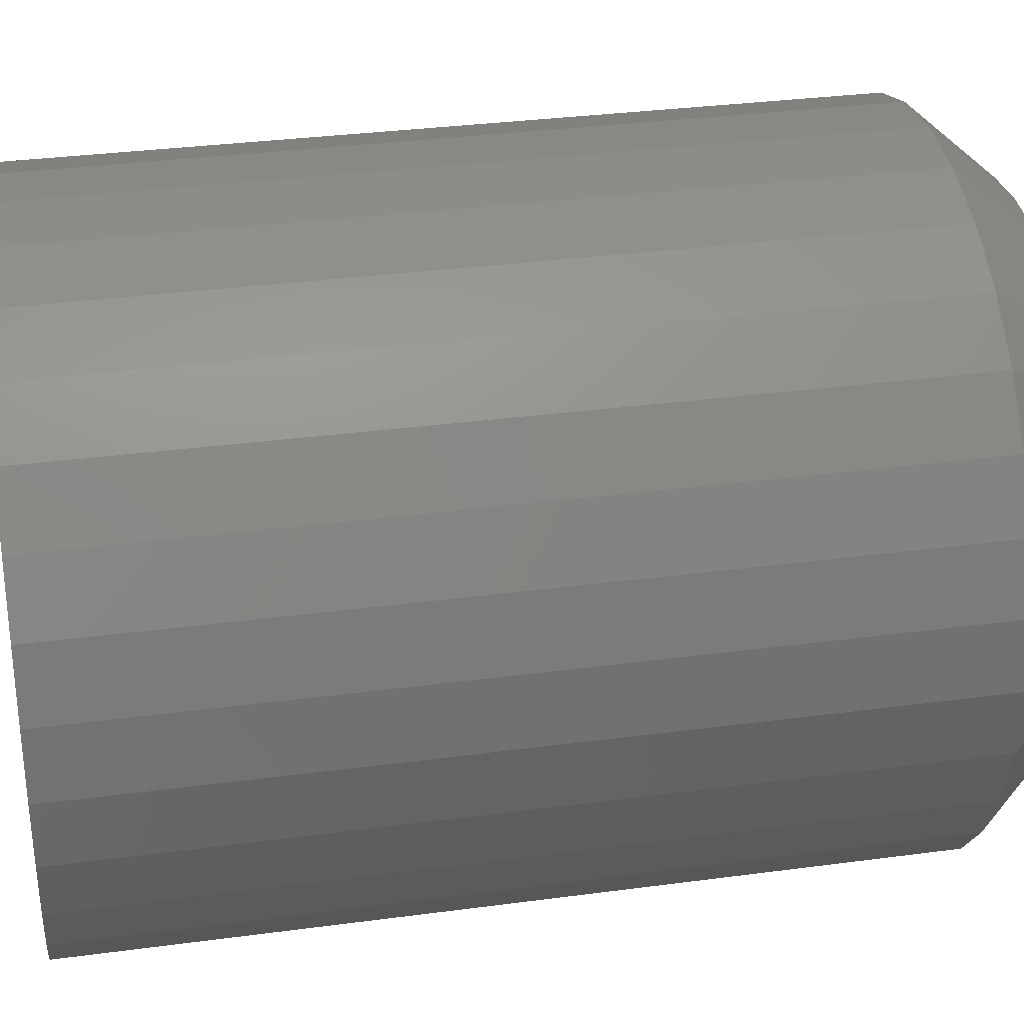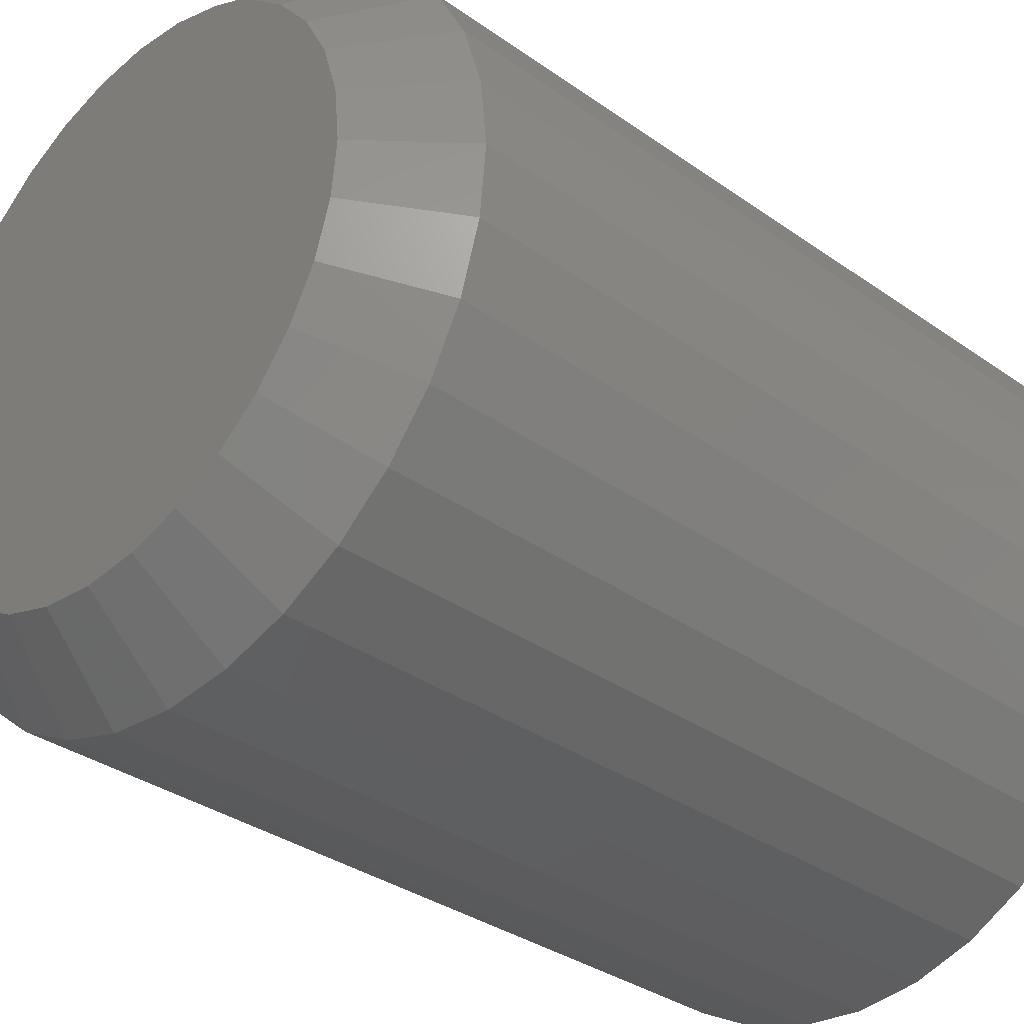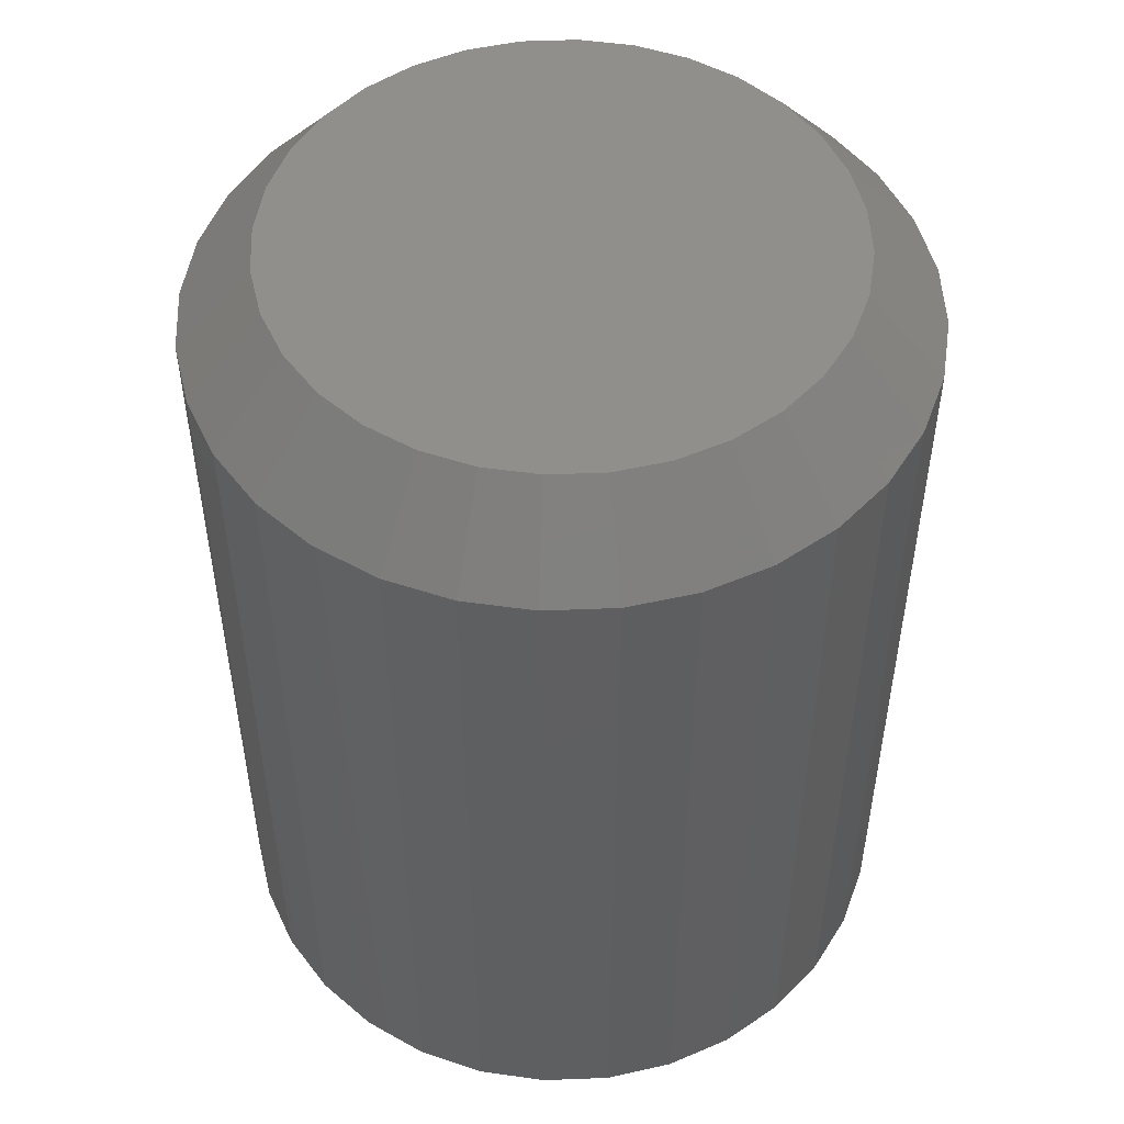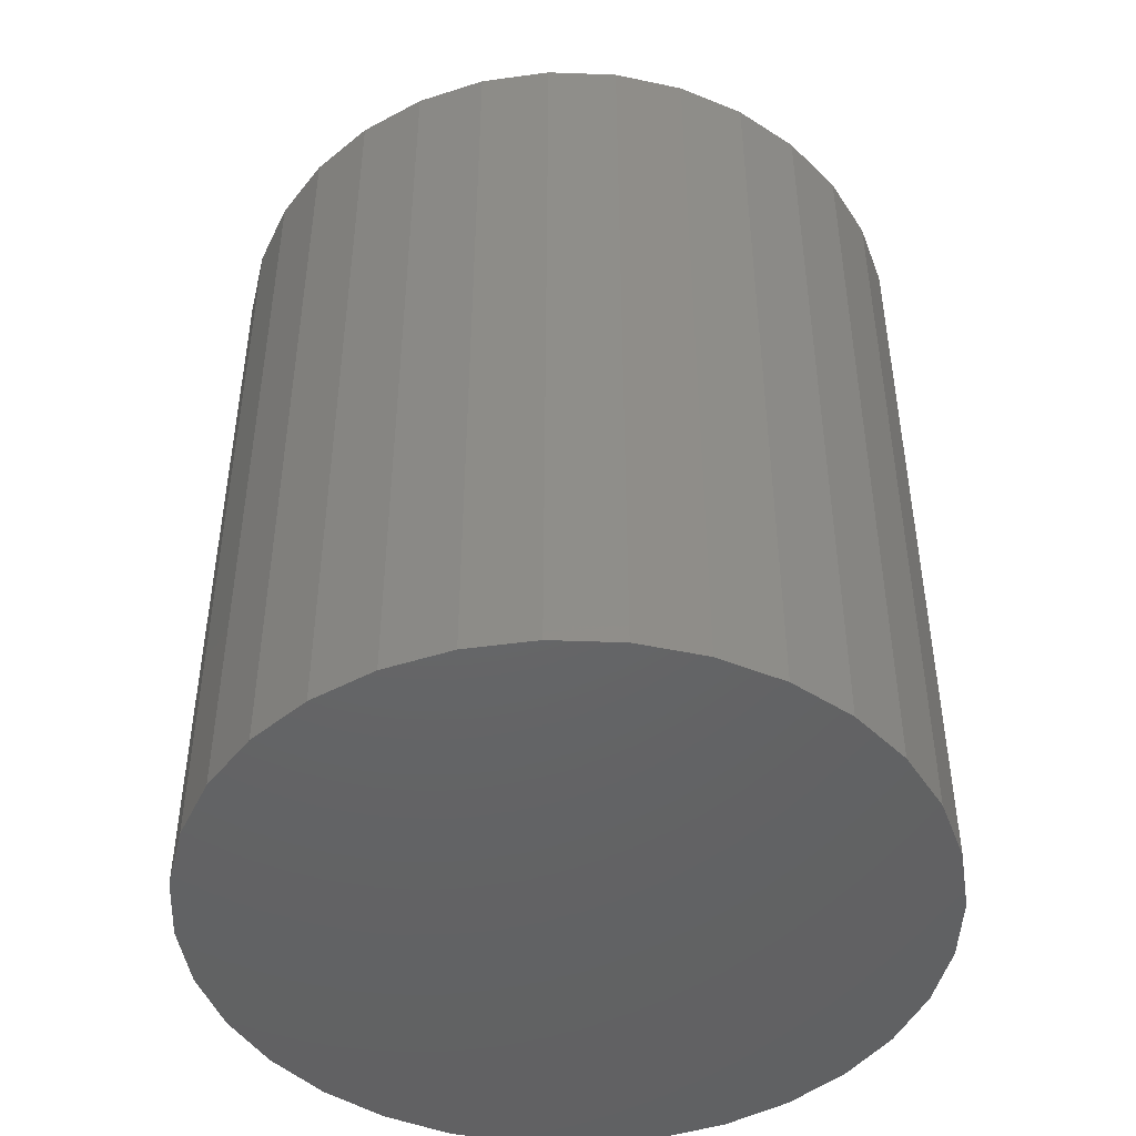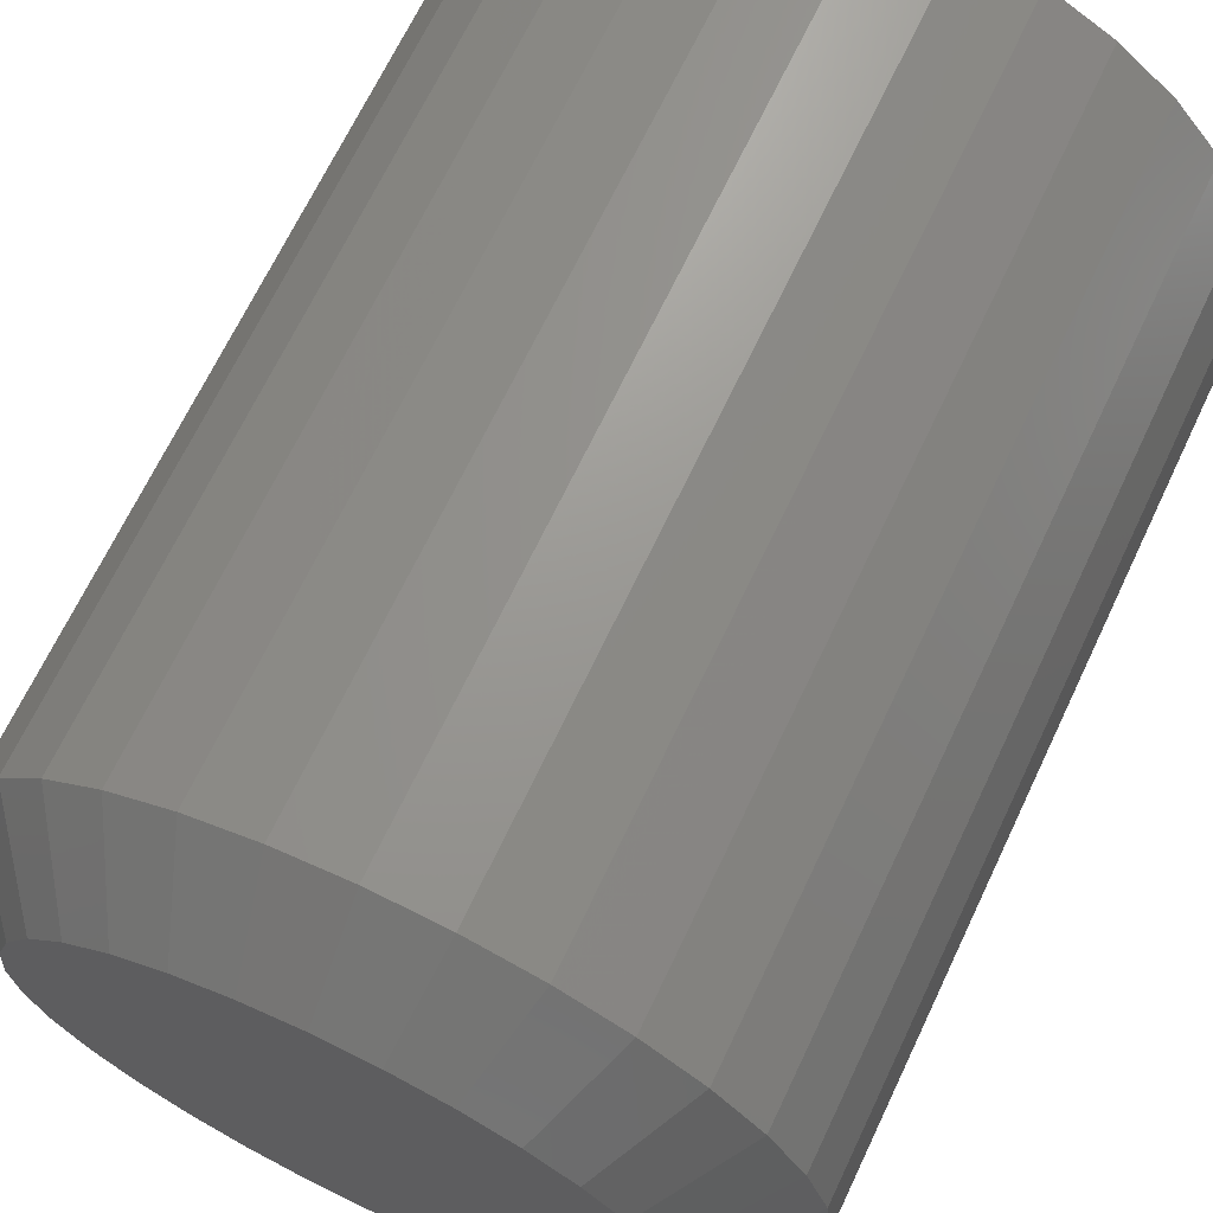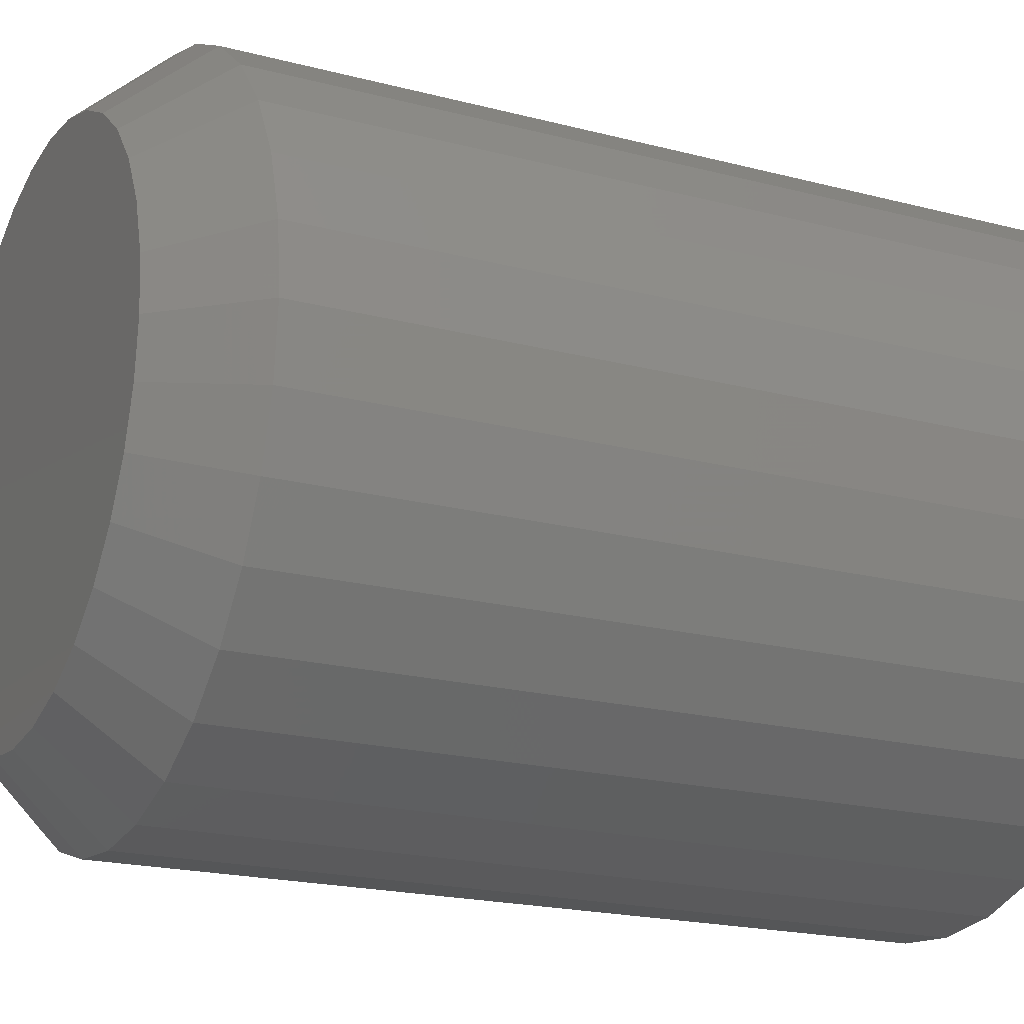
<metadata>
{"format":"stl","ext":"stl","renderer":"f3d","projection":"perspective","resolution":1024,"background":"white","views":[{"elev":32.4,"azim":-100.6,"up":"+Y"},{"elev":-33.6,"azim":46.0,"up":"+Y"},{"elev":50.8,"azim":81.9,"up":"+Z"},{"elev":-46.4,"azim":-98.0,"up":"+Z"},{"elev":68.2,"azim":25.4,"up":"+Y"},{"elev":-19.8,"azim":64.0,"up":"+Y"}]}
</metadata>
<code>
# stl→obj: 96 verts, 188 faces
v -0.04175 0.2252 0.75
v 0.04784 0.2252 0.75
v 0.003043 0.2296 0.75
v -0.08482 0.2121 0.75
v 0.09091 0.2121 0.75
v 0.09091 -0.2121 0.75
v -0.04175 -0.2252 0.75
v 0.04784 -0.2252 0.75
v 0.003043 -0.2296 0.75
v 0.1306 0.1909 0.75
v -0.1245 0.1909 0.75
v 0.1654 0.1624 0.75
v -0.1593 0.1624 0.75
v 0.194 0.1276 0.75
v -0.1879 0.1276 0.75
v 0.2152 0.08787 0.75
v -0.2091 0.08787 0.75
v 0.2282 0.04479 0.75
v -0.2222 0.04479 0.75
v 0.2326 -2.503e-16 0.75
v -0.2266 2.203e-07 0.75
v 0.2282 -0.04479 0.75
v -0.2222 -0.04479 0.75
v 0.2152 -0.08787 0.75
v -0.2091 -0.08787 0.75
v 0.194 -0.1276 0.75
v -0.1879 -0.1276 0.75
v 0.1654 -0.1624 0.75
v -0.1593 -0.1624 0.75
v 0.1306 -0.1909 0.75
v -0.1245 -0.1909 0.75
v -0.08482 -0.2121 0.75
v 0.2951 0 0
v 0.2951 -7.154e-17 0.6797
v 0.2895 -0.05699 0
v 0.2895 -0.05699 0.6797
v 0.2729 -0.1118 0
v 0.2729 -0.1118 0.6797
v 0.2459 -0.1623 0
v 0.2459 -0.1623 0.6797
v 0.2096 -0.2065 0
v 0.2096 -0.2065 0.6797
v 0.1653 -0.2429 0
v 0.1653 -0.2429 0.6797
v 0.1148 -0.2699 0
v 0.1148 -0.2699 0.6797
v 0.06003 -0.2865 0
v 0.06003 -0.2865 0.6797
v 0.003043 -0.2921 0
v 0.003043 -0.2921 0.6797
v -0.05394 -0.2865 0
v -0.05394 -0.2865 0.6797
v -0.1087 -0.2699 0
v -0.1087 -0.2699 0.6797
v -0.1592 -0.2429 0
v -0.1592 -0.2429 0.6797
v -0.2035 -0.2065 0
v -0.2035 -0.2065 0.6797
v -0.2398 -0.1623 0
v -0.2398 -0.1623 0.6797
v -0.2668 -0.1118 0
v -0.2668 -0.1118 0.6797
v -0.2834 -0.05699 0
v -0.2834 -0.05699 0.6797
v -0.2891 3.577e-17 0
v -0.2891 3.577e-17 0.6797
v -0.2834 0.05699 0
v -0.2834 0.05699 0.6797
v -0.2668 0.1118 0
v -0.2668 0.1118 0.6797
v -0.2398 0.1623 0
v -0.2398 0.1623 0.6797
v -0.2035 0.2065 0
v -0.2035 0.2065 0.6797
v -0.1592 0.2429 0
v -0.1592 0.2429 0.6797
v -0.1087 0.2699 0
v -0.1087 0.2699 0.6797
v -0.05394 0.2865 0
v -0.05394 0.2865 0.6797
v 0.003043 0.2921 0
v 0.003043 0.2921 0.6797
v 0.06003 0.2865 0
v 0.06003 0.2865 0.6797
v 0.1148 0.2699 0
v 0.1148 0.2699 0.6797
v 0.1653 0.2429 0
v 0.1653 0.2429 0.6797
v 0.2096 0.2065 0
v 0.2096 0.2065 0.6797
v 0.2459 0.1623 0
v 0.2459 0.1623 0.6797
v 0.2729 0.1118 0
v 0.2729 0.1118 0.6797
v 0.2895 0.05699 0
v 0.2895 0.05699 0.6797
f 1 2 3
f 2 1 4
f 2 4 5
f 6 7 8
f 8 7 9
f 5 4 10
f 10 4 11
f 10 11 12
f 12 11 13
f 12 13 14
f 14 13 15
f 14 15 16
f 16 15 17
f 16 17 18
f 18 17 19
f 18 19 20
f 20 19 21
f 20 21 22
f 22 21 23
f 22 23 24
f 24 23 25
f 24 25 26
f 26 25 27
f 26 27 28
f 28 27 29
f 28 29 30
f 30 29 31
f 30 31 6
f 6 31 32
f 6 32 7
f 33 34 35
f 35 34 36
f 35 36 37
f 37 36 38
f 37 38 39
f 39 38 40
f 39 40 41
f 41 40 42
f 41 42 43
f 43 42 44
f 43 44 45
f 45 44 46
f 45 46 47
f 47 46 48
f 47 48 49
f 49 48 50
f 49 50 51
f 51 50 52
f 51 52 53
f 53 52 54
f 53 54 55
f 55 54 56
f 55 56 57
f 57 56 58
f 57 58 59
f 59 58 60
f 59 60 61
f 61 60 62
f 61 62 63
f 63 62 64
f 63 64 65
f 65 64 66
f 65 66 67
f 67 66 68
f 67 68 69
f 69 68 70
f 69 70 71
f 71 70 72
f 71 72 73
f 73 72 74
f 73 74 75
f 75 74 76
f 75 76 77
f 77 76 78
f 77 78 79
f 79 78 80
f 79 80 81
f 81 80 82
f 81 82 83
f 83 82 84
f 83 84 85
f 85 84 86
f 85 86 87
f 87 86 88
f 87 88 89
f 89 88 90
f 89 90 91
f 91 90 92
f 91 92 93
f 93 92 94
f 93 94 95
f 95 94 96
f 95 96 33
f 33 96 34
f 3 2 82
f 82 80 3
f 72 13 74
f 74 13 11
f 74 11 76
f 13 72 15
f 15 72 70
f 15 70 17
f 17 70 68
f 17 68 19
f 19 68 66
f 19 66 21
f 14 90 12
f 12 90 88
f 12 88 10
f 90 14 92
f 92 14 16
f 92 16 94
f 94 16 18
f 94 18 96
f 96 18 20
f 96 20 34
f 82 2 84
f 84 2 5
f 84 5 86
f 86 5 10
f 86 10 88
f 3 80 1
f 1 80 78
f 1 78 4
f 4 78 76
f 4 76 11
f 9 7 50
f 50 48 9
f 40 28 42
f 42 28 30
f 42 30 44
f 28 40 26
f 26 40 38
f 26 38 24
f 24 38 36
f 24 36 22
f 22 36 34
f 22 34 20
f 27 58 29
f 29 58 56
f 29 56 31
f 58 27 60
f 60 27 25
f 60 25 62
f 62 25 23
f 62 23 64
f 64 23 21
f 64 21 66
f 50 7 52
f 52 7 32
f 52 32 54
f 54 32 31
f 54 31 56
f 9 48 8
f 8 48 46
f 8 46 6
f 6 46 44
f 6 44 30
f 81 83 79
f 49 51 47
f 47 51 53
f 47 53 45
f 45 53 55
f 45 55 43
f 43 55 57
f 43 57 41
f 41 57 59
f 41 59 39
f 39 59 61
f 39 61 37
f 37 61 63
f 37 63 35
f 35 63 65
f 35 65 33
f 33 65 67
f 33 67 95
f 95 67 69
f 95 69 93
f 93 69 71
f 93 71 91
f 91 71 73
f 91 73 89
f 89 73 75
f 89 75 87
f 87 75 77
f 87 77 85
f 85 77 79
f 85 79 83

</code>
